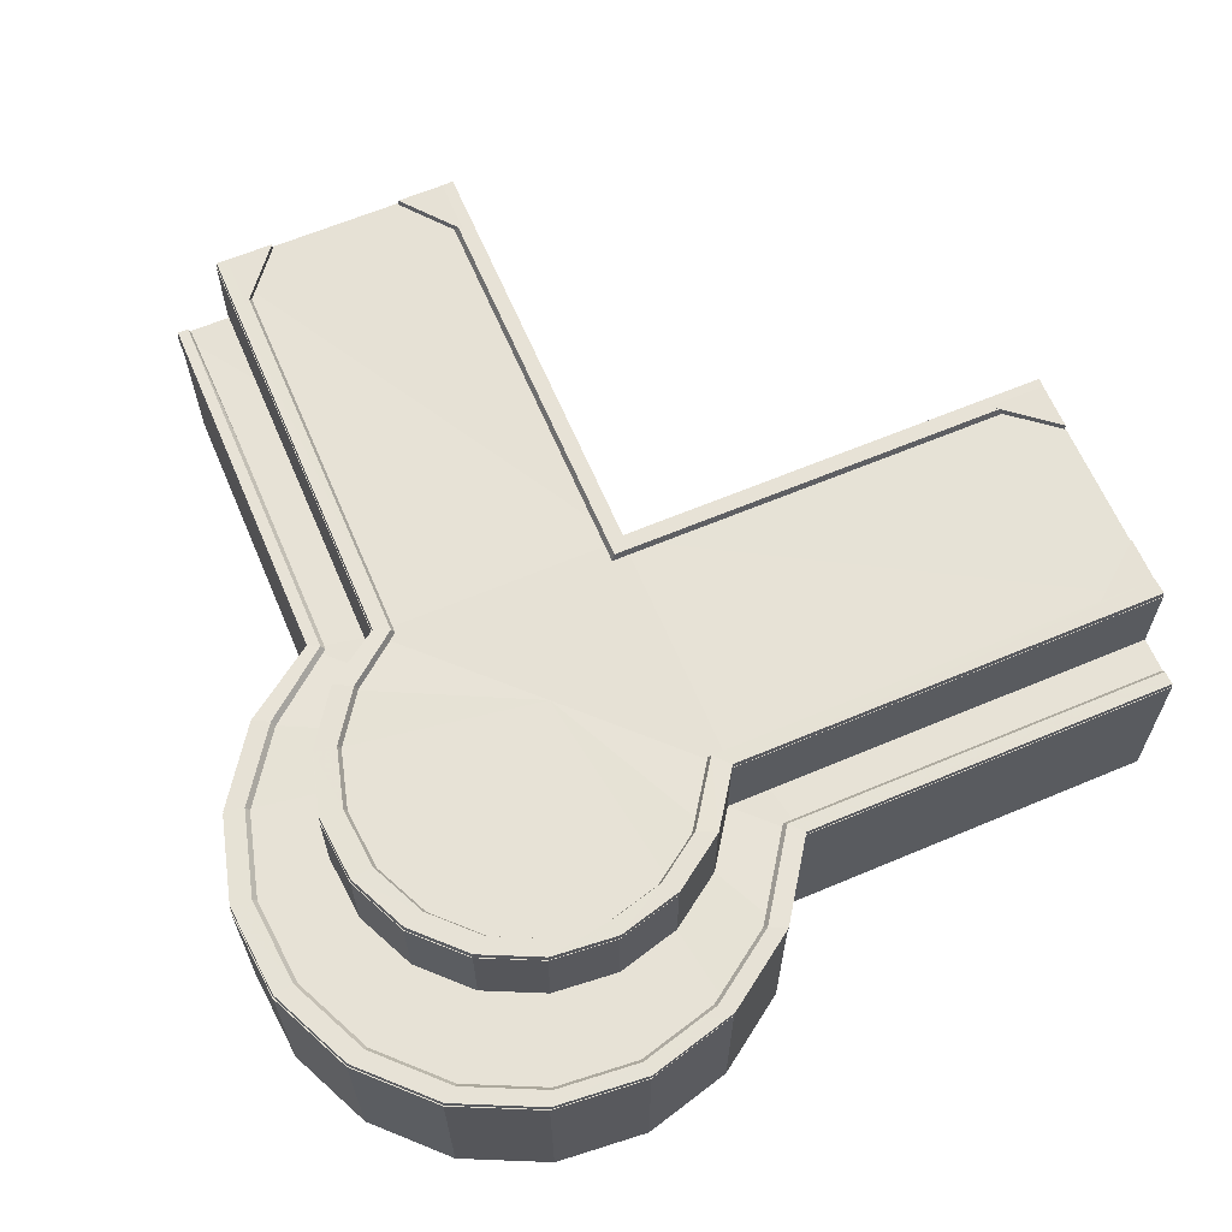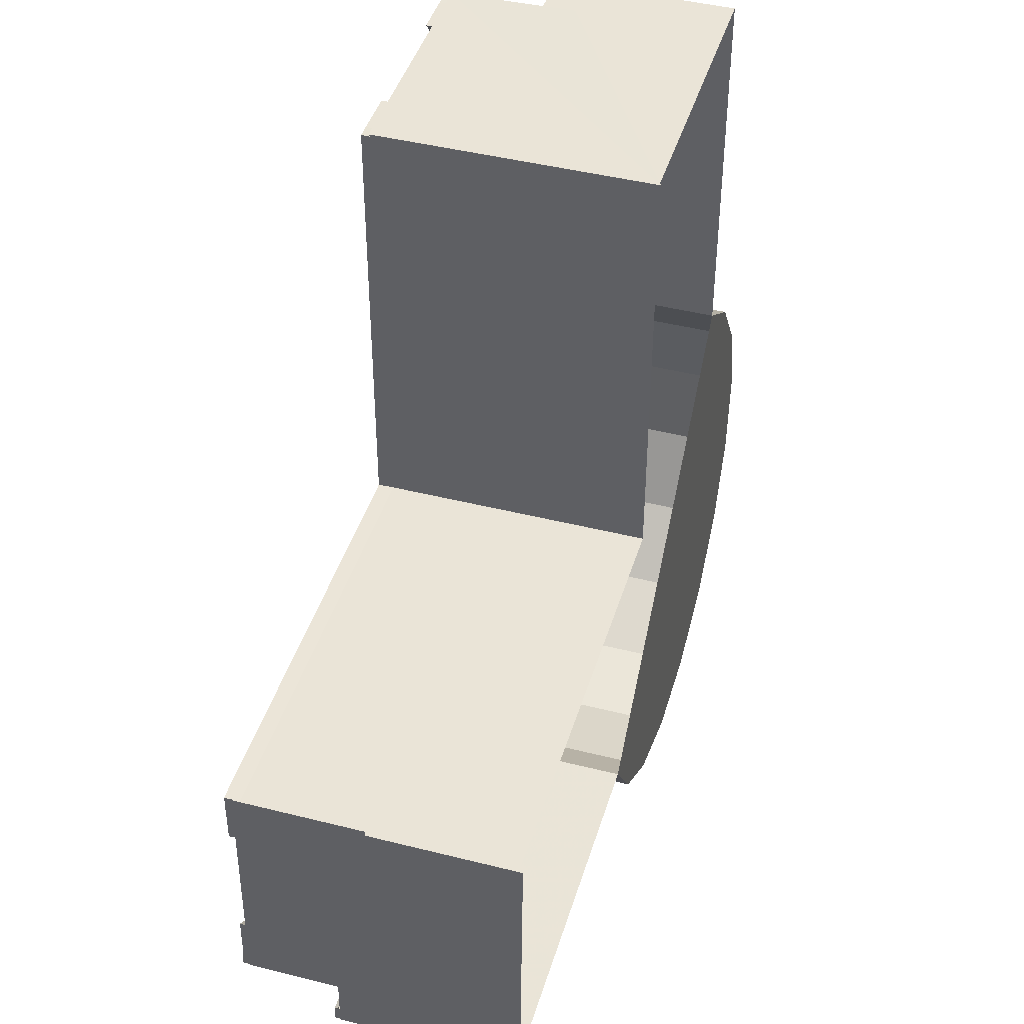
<metadata>
{"format":"obj","ext":"obj","renderer":"f3d","projection":"perspective","resolution":1024,"background":"white","views":[{"elev":64.1,"azim":-23.0,"up":"+Z"},{"elev":43.6,"azim":106.6,"up":"+Y"}]}
</metadata>
<code>
g Box07
v -57.19 27.58 0.4629
v -39.98 39.76 0.4629
v 5.859 -6.689 0.4629
v -69.29 10.47 0.4629
v -74.81 -9.759 0.4629
v -73.09 -30.65 0.4629
v -64.31 -49.69 0.4629
v -49.56 -64.59 0.4629
v -30.6 -73.54 0.4629
v -9.725 -75.46 0.4629
v 10.55 -70.13 0.4629
v 27.78 -58.19 0.4629
v 39.94 -40.53 0.4629
v -39.94 19.26 33.16
v -27.92 27.77 33.16
v 4.091 -4.671 33.16
v -48.39 7.309 33.16
v -52.25 -6.815 33.16
v -51.04 -21.41 33.16
v -44.91 -34.7 33.16
v -34.61 -45.1 33.16
v -21.37 -51.35 33.16
v -6.791 -52.7 33.16
v 7.368 -48.98 33.16
v 19.4 -40.63 33.16
v 27.89 -28.31 33.16
v -39.94 19.26 29.73
v -27.92 27.77 29.73
v 4.091 -4.671 29.73
v -48.39 7.309 29.73
v -52.25 -6.815 29.73
v -51.04 -21.41 29.73
v -44.91 -34.7 29.73
v -34.61 -45.1 29.73
v -21.37 -51.35 29.73
v -6.791 -52.7 29.73
v 7.368 -48.98 29.73
v 19.4 -40.63 29.73
v 27.89 -28.31 29.73
v -39.94 19.26 33.16
v -27.92 27.77 33.16
v -27.92 27.77 29.73
v -39.94 19.26 29.73
v -27.92 27.77 33.16
v 4.091 -4.671 33.16
v 4.091 -4.671 29.73
v -27.92 27.77 29.73
v 27.89 -28.31 33.16
v 27.89 -28.31 29.73
v 27.89 -28.31 33.16
v 19.4 -40.63 33.16
v 19.4 -40.63 29.73
v 27.89 -28.31 29.73
v 7.368 -48.98 33.16
v 7.368 -48.98 29.73
v -6.791 -52.7 33.16
v -6.791 -52.7 29.73
v -21.37 -51.35 33.16
v -21.37 -51.35 29.73
v -34.61 -45.1 33.16
v -34.61 -45.1 29.73
v -44.91 -34.7 33.16
v -44.91 -34.7 29.73
v -51.04 -21.41 33.16
v -51.04 -21.41 29.73
v -52.25 -6.815 33.16
v -52.25 -6.815 29.73
v -48.39 7.309 33.16
v -48.39 7.309 29.73
f 1 2 3
f 4 1 3
f 5 4 3
f 6 5 3
f 7 6 3
f 8 7 3
f 9 8 3
f 10 9 3
f 11 10 3
f 12 11 3
f 13 12 3
f 14 15 16
f 17 14 16
f 18 17 16
f 19 18 16
f 20 19 16
f 21 20 16
f 22 21 16
f 23 22 16
f 24 23 16
f 25 24 16
f 26 25 16
f 27 28 29
f 30 27 29
f 31 30 29
f 32 31 29
f 33 32 29
f 34 33 29
f 35 34 29
f 36 35 29
f 37 36 29
f 38 37 29
f 39 38 29
f 40 41 42
f 42 43 40
f 44 45 46
f 46 47 44
f 45 48 49
f 49 46 45
f 50 51 52
f 52 53 50
f 51 54 55
f 55 52 51
f 54 56 57
f 57 55 54
f 56 58 59
f 59 57 56
f 58 60 61
f 61 59 58
f 60 62 63
f 63 61 60
f 62 64 65
f 65 63 62
f 64 66 67
f 67 65 64
f 66 68 69
f 69 67 66
f 68 40 43
f 43 69 68
g Box07
v 39.94 -40.53 41.3
v 26.84 26.82 40.66
v -0.005276 0.005266 40.66
v 125.9 -40.4 41.14
v 125.9 26.8 40.66
v -40 125.6 40.66
v -39.98 39.76 41.3
v 26.8 125.6 40.66
v -57.19 27.58 41.93
v -69.29 10.47 41.93
v -74.81 -9.759 41.93
v -73.09 -30.65 41.93
v -64.31 -49.69 41.93
v -49.56 -64.59 41.93
v -30.6 -73.54 41.93
v -9.725 -75.46 41.93
v 10.55 -70.13 41.93
v 27.78 -58.19 41.93
v 27.89 -28.31 61.68
v 28.04 28.06 61.23
v -0.00368 0.003677 61.23
v 125.9 -28.21 61.57
v 125.9 28.04 61.23
v -27.93 125.9 61.23
v -27.92 27.77 61.68
v 28.02 125.9 61.23
v -39.94 19.26 62.12
v -48.39 7.309 62.12
v -52.25 -6.815 62.12
v -51.04 -21.41 62.12
v -44.91 -34.7 62.12
v -34.61 -45.1 62.12
v -21.37 -51.35 62.12
v -6.791 -52.7 62.12
v 7.368 -48.98 62.12
v 19.4 -40.63 62.12
f 70 71 72
f 70 73 74
f 74 71 70
f 75 76 71
f 71 77 75
f 76 72 71
f 76 78 72
f 78 79 72
f 79 80 72
f 80 81 72
f 81 82 72
f 82 83 72
f 83 84 72
f 84 85 72
f 85 86 72
f 86 87 72
f 87 70 72
f 88 89 90
f 91 92 89
f 89 88 91
f 93 94 89
f 89 95 93
f 94 90 89
f 94 96 90
f 96 97 90
f 97 98 90
f 98 99 90
f 99 100 90
f 100 101 90
f 101 102 90
f 102 103 90
f 103 104 90
f 104 105 90
f 105 88 90
g Box07
v 39.94 -40.53 0.4629
v 125.9 -40.4 0.442
v 125.9 -40.4 41.14
v 39.94 -40.53 41.3
v -39.98 39.76 0.4629
v -39.98 39.76 41.3
v -40 125.6 40.66
v -40 125.6 0.3794
v -39.98 39.76 0.4629
v -57.19 27.58 0.4629
v -57.19 27.58 41.93
v -39.98 39.76 41.3
v -69.29 10.47 0.4629
v -69.29 10.47 41.93
v -74.81 -9.759 0.4629
v -74.81 -9.759 41.93
v -73.09 -30.65 0.4629
v -73.09 -30.65 41.93
v -64.31 -49.69 0.4629
v -64.31 -49.69 41.93
v -49.56 -64.59 0.4629
v -49.56 -64.59 41.93
v -49.56 -64.59 0.4629
v -30.6 -73.54 0.4629
v -30.6 -73.54 41.93
v -49.56 -64.59 41.93
v -9.725 -75.46 0.4629
v -9.725 -75.46 41.93
v 10.55 -70.13 0.4629
v 10.55 -70.13 41.93
v 10.55 -70.13 0.4629
v 27.78 -58.19 0.4629
v 27.78 -58.19 41.93
v 10.55 -70.13 41.93
v 39.94 -40.53 0.4629
v 39.94 -40.53 41.3
v -40 125.6 40.66
v 26.8 125.6 40.66
v 26.8 125.6 0.2958
v -40 125.6 0.3794
v 26.8 125.6 40.66
v 26.84 26.82 40.66
v 26.84 26.82 0.2958
v 26.8 125.6 0.2958
v 125.9 26.8 40.66
v 125.9 26.8 0.2958
v 26.84 26.82 0.2958
v 26.84 26.82 40.66
v 27.89 -28.31 33.16
v 125.9 -28.21 33.16
v 125.9 -28.21 61.57
v 27.89 -28.31 61.68
v -27.92 27.77 33.16
v -27.92 27.77 61.68
v -27.93 125.9 61.23
v -27.93 126.5 33.05
v -27.92 27.77 33.16
v -39.94 19.26 33.16
v -39.94 19.26 62.12
v -27.92 27.77 61.68
v -48.39 7.309 33.16
v -48.39 7.309 62.12
v -52.25 -6.815 33.16
v -52.25 -6.815 62.12
v -51.04 -21.41 33.16
v -51.04 -21.41 62.12
v -44.91 -34.7 33.16
v -44.91 -34.7 62.12
v -34.61 -45.1 33.16
v -34.61 -45.1 62.12
v -34.61 -45.1 33.16
v -21.37 -51.35 33.16
v -21.37 -51.35 62.12
v -34.61 -45.1 62.12
v -6.791 -52.7 33.16
v -6.791 -52.7 62.12
v 7.368 -48.98 33.16
v 7.368 -48.98 62.12
v 7.368 -48.98 33.16
v 19.4 -40.63 33.16
v 19.4 -40.63 62.12
v 7.368 -48.98 62.12
v 27.89 -28.31 33.16
v 27.89 -28.31 61.68
v -27.93 125.9 61.23
v 28.02 125.9 61.23
v 28.02 125.9 -0.1083
v -27.93 126.5 33.05
v 28.02 125.9 61.23
v 28.04 28.06 61.23
v 28.04 28.06 -0.1083
v 28.02 125.9 -0.1083
v 125.9 28.04 61.23
v 125.9 28.04 -0.1083
v 28.04 28.06 -0.1083
v 28.04 28.06 61.23
v 125.9 28.04 61.23
v 125.9 -28.21 61.57
v 125.9 -28.21 32.78
v 125.9 28.04 32.44
v 125.9 26.8 40.66
v 125.9 -40.4 41.14
v 125.9 -40.4 -0.2204
v 125.9 26.8 -0.6955
f 106 107 108
f 108 109 106
f 110 111 112
f 112 113 110
f 114 115 116
f 116 117 114
f 115 118 119
f 119 116 115
f 118 120 121
f 121 119 118
f 120 122 123
f 123 121 120
f 122 124 125
f 125 123 122
f 124 126 127
f 127 125 124
f 128 129 130
f 130 131 128
f 129 132 133
f 133 130 129
f 132 134 135
f 135 133 132
f 136 137 138
f 138 139 136
f 137 140 141
f 141 138 137
f 142 143 144
f 144 145 142
f 146 147 148
f 148 149 146
f 150 151 152
f 152 153 150
f 154 155 156
f 156 157 154
f 158 159 160
f 160 161 158
f 162 163 164
f 164 165 162
f 163 166 167
f 167 164 163
f 166 168 169
f 169 167 166
f 168 170 171
f 171 169 168
f 170 172 173
f 173 171 170
f 172 174 175
f 175 173 172
f 176 177 178
f 178 179 176
f 177 180 181
f 181 178 177
f 180 182 183
f 183 181 180
f 184 185 186
f 186 187 184
f 185 188 189
f 189 186 185
f 190 191 192
f 192 193 190
f 194 195 196
f 196 197 194
f 198 199 200
f 200 201 198
f 202 203 204
f 204 205 202
f 206 207 208
f 208 209 206
g Box07
v 39.94 -40.53 39.14
v 125.8 -40.4 38.98
v 125.8 -40.21 42.41
v 40.25 -40.34 42.57
v 125.8 26.8 38.51
v 26.84 26.82 38.51
v 27.15 27.02 41.93
v 125.8 27 41.93
v 26.84 26.82 38.51
v 26.8 125.5 38.51
v 27.11 125.6 41.93
v 27.15 27.02 41.93
v -40.36 125.5 38.51
v -40.34 39.76 39.14
v -40.03 39.96 42.57
v -40.05 125.6 41.93
v -40.34 39.76 39.14
v -57.19 27.58 39.78
v -56.88 27.78 43.2
v -40.03 39.96 42.57
v -57.19 27.58 39.78
v -69.29 10.47 39.78
v -68.98 10.66 43.2
v -56.88 27.78 43.2
v -74.81 -9.759 39.78
v -74.5 -9.563 43.2
v -73.09 -30.65 39.78
v -72.77 -30.46 43.2
v -64.31 -49.69 39.78
v -64 -49.5 43.2
v -49.56 -64.59 39.78
v -49.25 -64.39 43.2
v -49.56 -64.59 39.78
v -30.6 -73.54 39.78
v -30.29 -73.34 43.2
v -49.25 -64.39 43.2
v -9.725 -75.46 39.78
v -9.413 -75.27 43.2
v 10.55 -70.13 39.78
v 10.86 -69.94 43.2
v 27.78 -58.19 39.78
v 28.09 -57.99 43.2
v 27.78 -58.19 39.78
v 39.94 -40.53 39.14
v 40.25 -40.34 42.57
v 28.09 -57.99 43.2
v 27.89 -28.31 59.8
v 125.8 -28.21 59.69
v 125.8 -28.06 63.11
v 28.13 -28.15 63.23
v 125.8 28.04 59.36
v 28.04 28.06 59.36
v 28.28 28.22 62.78
v 125.8 28.2 62.78
v 28.04 28.06 59.36
v 28.02 125.6 59.36
v 28.25 125.6 62.78
v 28.28 28.22 62.78
v -27.93 125.6 59.36
v -27.92 27.77 59.8
v -27.69 27.93 63.23
v -27.7 125.6 62.78
v -27.92 27.77 59.8
v -39.94 19.26 60.24
v -39.7 19.42 63.67
v -27.69 27.93 63.23
v -39.94 19.26 60.24
v -48.39 7.309 60.24
v -48.16 7.466 63.67
v -39.7 19.42 63.67
v -52.25 -6.815 60.24
v -52.01 -6.658 63.67
v -51.04 -21.41 60.24
v -50.8 -21.25 63.67
v -44.91 -34.7 60.24
v -44.68 -34.55 63.67
v -34.61 -45.1 60.24
v -34.38 -44.95 63.67
v -34.61 -45.1 60.24
v -21.37 -51.35 60.24
v -21.14 -51.2 63.67
v -34.38 -44.95 63.67
v -6.791 -52.7 60.24
v -6.557 -52.54 63.67
v 7.368 -48.98 60.24
v 7.602 -48.82 63.67
v 19.4 -40.63 60.24
v 19.63 -40.48 63.67
v 19.4 -40.63 60.24
v 27.89 -28.31 59.8
v 28.13 -28.15 63.23
v 19.63 -40.48 63.67
v 28.13 -28.15 63.23
v 125.8 -28.06 63.11
v 125.6 -24.6 63.12
v 24.96 -24.69 63.22
v 125.8 28.2 62.78
v 28.28 28.22 62.78
v 24.87 24.75 62.82
v 125.6 24.74 62.82
v 28.25 125.6 62.78
v 24.84 125.4 62.82
v -27.7 125.6 62.78
v -27.69 27.93 63.23
v -24.2 26.52 63.21
v -24.22 125.4 62.78
v -39.7 19.42 63.67
v -35.55 17.4 63.66
v -48.16 7.466 63.67
v -43.36 6.365 63.66
v -52.01 -6.658 63.67
v -46.97 -6.883 63.65
v -50.8 -21.25 63.67
v -45.84 -20.61 63.65
v -44.68 -34.55 63.67
v -40.13 -33.01 63.64
v -34.38 -44.95 63.67
v -30.77 -42.46 63.64
v -21.14 -51.2 63.67
v -19.29 -47.87 63.64
v -6.557 -52.54 63.67
v -7.153 -48.99 63.65
v 7.602 -48.82 63.67
v 4.812 -45.85 63.66
v 19.63 -40.48 63.67
v 15.48 -38.45 63.67
v 24.96 -24.69 63.22
v 125.6 -24.6 63.12
v 125.5 -23.63 60.04
v 24.08 -23.72 60.14
v 125.6 24.74 62.82
v 24.87 24.75 62.82
v 23.47 23.79 59.76
v 125.5 23.77 59.76
v 24.87 24.75 62.82
v 24.84 125.4 62.82
v 23.44 125.3 59.76
v 23.47 23.79 59.76
v -24.22 125.4 62.78
v -24.2 26.52 63.21
v -22.8 26.12 60.14
v -22.82 125.3 59.71
v -24.2 26.52 63.21
v -35.55 17.4 63.66
v -34.39 16.83 60.59
v -22.8 26.12 60.14
v -35.55 17.4 63.66
v -43.36 6.365 63.66
v -42.01 6.057 60.58
v -34.39 16.83 60.59
v -46.97 -6.883 63.65
v -45.56 -6.946 60.57
v -45.84 -20.61 63.65
v -44.45 -20.44 60.56
v -40.13 -33.01 63.64
v -38.85 -32.58 60.56
v -30.77 -42.46 63.64
v -29.76 -41.76 60.56
v -30.77 -42.46 63.64
v -19.29 -47.87 63.64
v -18.78 -46.94 60.56
v -29.76 -41.76 60.56
v -7.153 -48.99 63.65
v -7.319 -48 60.57
v 4.812 -45.85 63.66
v 4.032 -45.02 60.59
v 15.48 -38.45 63.67
v 14.32 -37.89 60.6
v 15.48 -38.45 63.67
v 24.96 -24.69 63.22
v 24.08 -23.72 60.14
v 14.32 -37.89 60.6
v 40.25 -40.34 42.57
v 125.8 -40.21 42.41
v 125.6 -37.04 42.41
v 37.36 -37.17 42.56
v 125.8 27 41.93
v 27.15 27.02 41.93
v 24.17 23.85 41.98
v 125.6 23.83 41.98
v 27.11 125.6 41.93
v 24.13 125.4 41.98
v -40.05 125.6 41.93
v -40.03 39.96 42.57
v -37.42 38.67 42.55
v -37.63 125.4 41.93
v -56.88 27.78 43.2
v -53.08 25.93 43.19
v -68.98 10.66 43.2
v -64.59 9.654 43.19
v -74.5 -9.563 43.2
v -69.89 -9.769 43.18
v -72.77 -30.46 43.2
v -68.23 -29.88 43.17
v -64 -49.5 43.2
v -59.84 -48.09 43.17
v -49.25 -64.39 43.2
v -45.95 -62.11 43.17
v -30.29 -73.34 43.2
v -28.6 -70.3 43.17
v -9.413 -75.27 43.2
v -9.958 -72.02 43.18
v 10.86 -69.94 43.2
v 8.309 -67.21 43.2
v 28.09 -57.99 43.2
v 24.29 -56.14 43.21
v 37.36 -37.17 42.56
v 125.6 -37.04 42.41
v 125.5 -34.6 38.83
v 36.07 -34.73 38.97
v 125.6 23.83 41.98
v 24.17 23.85 41.98
v 20.12 21.4 38.43
v 125.5 21.38 38.43
v 24.17 23.85 41.98
v 24.13 125.4 41.98
v 21.68 125.3 38.43
v 20.12 21.4 38.43
v -37.63 125.4 41.93
v -37.42 38.67 42.55
v -34.97 37.4 38.97
v -36.22 125.3 38.35
v -37.42 38.67 42.55
v -53.08 25.93 43.19
v -51.32 24.17 39.62
v -34.97 37.4 38.97
v -53.08 25.93 43.19
v -64.59 9.654 43.19
v -62.34 8.592 39.6
v -51.32 24.17 39.62
v -69.89 -9.769 43.18
v -67.41 -9.998 39.59
v -68.23 -29.88 43.17
v -65.82 -29.24 39.58
v -59.84 -48.09 43.17
v -57.79 -46.68 39.57
v -45.95 -62.11 43.17
v -44.51 -60.08 39.57
v -45.95 -62.11 43.17
v -28.6 -70.3 43.17
v -27.95 -67.9 39.57
v -44.51 -60.08 39.57
v -9.958 -72.02 43.18
v -10.16 -69.54 39.58
v 8.309 -67.21 43.2
v 7.268 -64.95 39.6
v 24.29 -56.14 43.21
v 22.53 -54.38 39.62
v 24.29 -56.14 43.21
v 37.36 -37.17 42.56
v 36.07 -34.73 38.97
v 22.53 -54.38 39.62
v 24.84 125.4 62.82
v 28.25 125.6 62.78
v 28.25 125.6 60.9
v 24.84 125.4 60.94
v -27.7 125.6 62.78
v -24.22 125.4 62.78
v -24.22 125.4 60.9
v -27.7 125.6 60.9
v -40.05 125.6 41.93
v -37.63 125.4 41.93
v -37.63 125.4 40.05
v -39.69 125.6 40.05
v 125.6 -24.6 63.12
v 125.8 -28.06 63.11
v 125.8 -28.06 61.46
v 125.6 -24.6 61.46
v 125.8 28.2 62.78
v 125.6 24.74 62.82
v 125.6 24.74 61.16
v 125.8 28.2 61.13
v 125.6 -37.04 42.41
v 125.8 -40.21 42.41
v 125.8 -40.21 40.75
v 125.6 -37.04 40.76
v 112.7 26.14 60.49
v 125.6 15.61 60.48
v 125.6 15.58 62.86
v 112.7 26.12 62.87
v 112.7 26.14 60.49
v 112.7 26.12 62.87
v 125.6 26.12 62.87
v 125.6 26.14 60.49
v 125.6 26.12 62.87
v 112.7 26.12 62.87
v 125.6 15.58 62.86
v 125.6 26.12 62.87
v 125.6 15.58 62.86
v 125.6 15.58 61.16
v 125.6 26.12 61.17
v 112.7 -24.81 62.87
v 125.6 -24.81 62.87
v 125.6 -14.28 62.86
v 125.6 -24.83 60.49
v 125.6 -24.81 62.87
v 112.7 -24.81 62.87
v 112.7 -24.83 60.49
v 125.6 -14.3 60.48
v 112.7 -24.83 60.49
v 112.7 -24.81 62.87
v 125.6 -14.28 62.86
v 125.6 -14.28 62.86
v 125.6 -24.81 62.87
v 125.6 -24.81 61.05
v 125.6 -14.28 61.04
v -25.3 112.5 60.49
v -14.77 125.4 60.48
v -14.75 125.4 62.86
v -25.28 112.5 62.87
v -25.3 112.5 60.49
v -25.28 112.5 62.87
v -25.28 125.4 62.87
v -25.3 125.4 60.49
v -25.28 125.4 62.87
v -25.28 112.5 62.87
v -14.75 125.4 62.86
v -25.28 125.4 62.87
v -14.75 125.4 62.86
v -14.75 125.4 61.16
v -25.28 125.4 61.17
v 25.64 112.5 62.87
v 25.64 125.4 62.87
v 15.11 125.4 62.86
v 25.67 125.4 60.49
v 25.64 125.4 62.87
v 25.64 112.5 62.87
v 25.67 112.5 60.49
v 15.13 125.4 60.48
v 25.67 112.5 60.49
v 25.64 112.5 62.87
v 15.11 125.4 62.86
v 15.11 125.4 62.86
v 25.64 125.4 62.87
v 25.64 125.4 61.05
v 15.11 125.4 61.04
f 210 211 212
f 212 213 210
f 214 215 216
f 216 217 214
f 218 219 220
f 220 221 218
f 222 223 224
f 224 225 222
f 226 227 228
f 228 229 226
f 230 231 232
f 232 233 230
f 231 234 235
f 235 232 231
f 234 236 237
f 237 235 234
f 236 238 239
f 239 237 236
f 238 240 241
f 241 239 238
f 242 243 244
f 244 245 242
f 243 246 247
f 247 244 243
f 246 248 249
f 249 247 246
f 248 250 251
f 251 249 248
f 252 253 254
f 254 255 252
f 256 257 258
f 258 259 256
f 260 261 262
f 262 263 260
f 264 265 266
f 266 267 264
f 268 269 270
f 270 271 268
f 272 273 274
f 274 275 272
f 276 277 278
f 278 279 276
f 277 280 281
f 281 278 277
f 280 282 283
f 283 281 280
f 282 284 285
f 285 283 282
f 284 286 287
f 287 285 284
f 288 289 290
f 290 291 288
f 289 292 293
f 293 290 289
f 292 294 295
f 295 293 292
f 294 296 297
f 297 295 294
f 298 299 300
f 300 301 298
f 302 303 304
f 304 305 302
f 306 307 308
f 308 309 306
f 307 310 311
f 311 308 307
f 312 313 314
f 314 315 312
f 313 316 317
f 317 314 313
f 316 318 319
f 319 317 316
f 318 320 321
f 321 319 318
f 320 322 323
f 323 321 320
f 322 324 325
f 325 323 322
f 324 326 327
f 327 325 324
f 326 328 329
f 329 327 326
f 328 330 331
f 331 329 328
f 330 332 333
f 333 331 330
f 332 334 335
f 335 333 332
f 334 302 305
f 305 335 334
f 336 337 338
f 338 339 336
f 340 341 342
f 342 343 340
f 344 345 346
f 346 347 344
f 348 349 350
f 350 351 348
f 352 353 354
f 354 355 352
f 356 357 358
f 358 359 356
f 357 360 361
f 361 358 357
f 360 362 363
f 363 361 360
f 362 364 365
f 365 363 362
f 364 366 367
f 367 365 364
f 368 369 370
f 370 371 368
f 369 372 373
f 373 370 369
f 372 374 375
f 375 373 372
f 374 376 377
f 377 375 374
f 378 379 380
f 380 381 378
f 382 383 384
f 384 385 382
f 386 387 388
f 388 389 386
f 387 390 391
f 391 388 387
f 392 393 394
f 394 395 392
f 393 396 397
f 397 394 393
f 396 398 399
f 399 397 396
f 398 400 401
f 401 399 398
f 400 402 403
f 403 401 400
f 402 404 405
f 405 403 402
f 404 406 407
f 407 405 404
f 406 408 409
f 409 407 406
f 408 410 411
f 411 409 408
f 410 412 413
f 413 411 410
f 412 414 415
f 415 413 412
f 414 382 385
f 385 415 414
f 416 417 418
f 418 419 416
f 420 421 422
f 422 423 420
f 424 425 426
f 426 427 424
f 428 429 430
f 430 431 428
f 432 433 434
f 434 435 432
f 436 437 438
f 438 439 436
f 437 440 441
f 441 438 437
f 440 442 443
f 443 441 440
f 442 444 445
f 445 443 442
f 444 446 447
f 447 445 444
f 448 449 450
f 450 451 448
f 449 452 453
f 453 450 449
f 452 454 455
f 455 453 452
f 454 456 457
f 457 455 454
f 458 459 460
f 460 461 458
f 462 463 464
f 464 465 462
f 466 467 468
f 468 469 466
f 470 471 472
f 472 473 470
f 474 475 476
f 476 477 474
f 478 479 480
f 480 481 478
f 482 483 484
f 484 485 482
f 486 487 488
f 488 489 486
f 490 491 492
f 492 493 490
f 494 495 496
f 497 498 499
f 499 500 497
f 501 502 503
f 504 505 506
f 506 507 504
f 508 509 510
f 510 511 508
f 512 513 514
f 514 515 512
f 516 517 518
f 518 519 516
f 520 521 522
f 522 523 520
f 524 525 526
f 527 528 529
f 529 530 527
f 531 532 533
f 534 535 536
f 536 537 534
f 538 539 540
f 540 541 538
f 542 543 544
f 544 545 542

</code>
